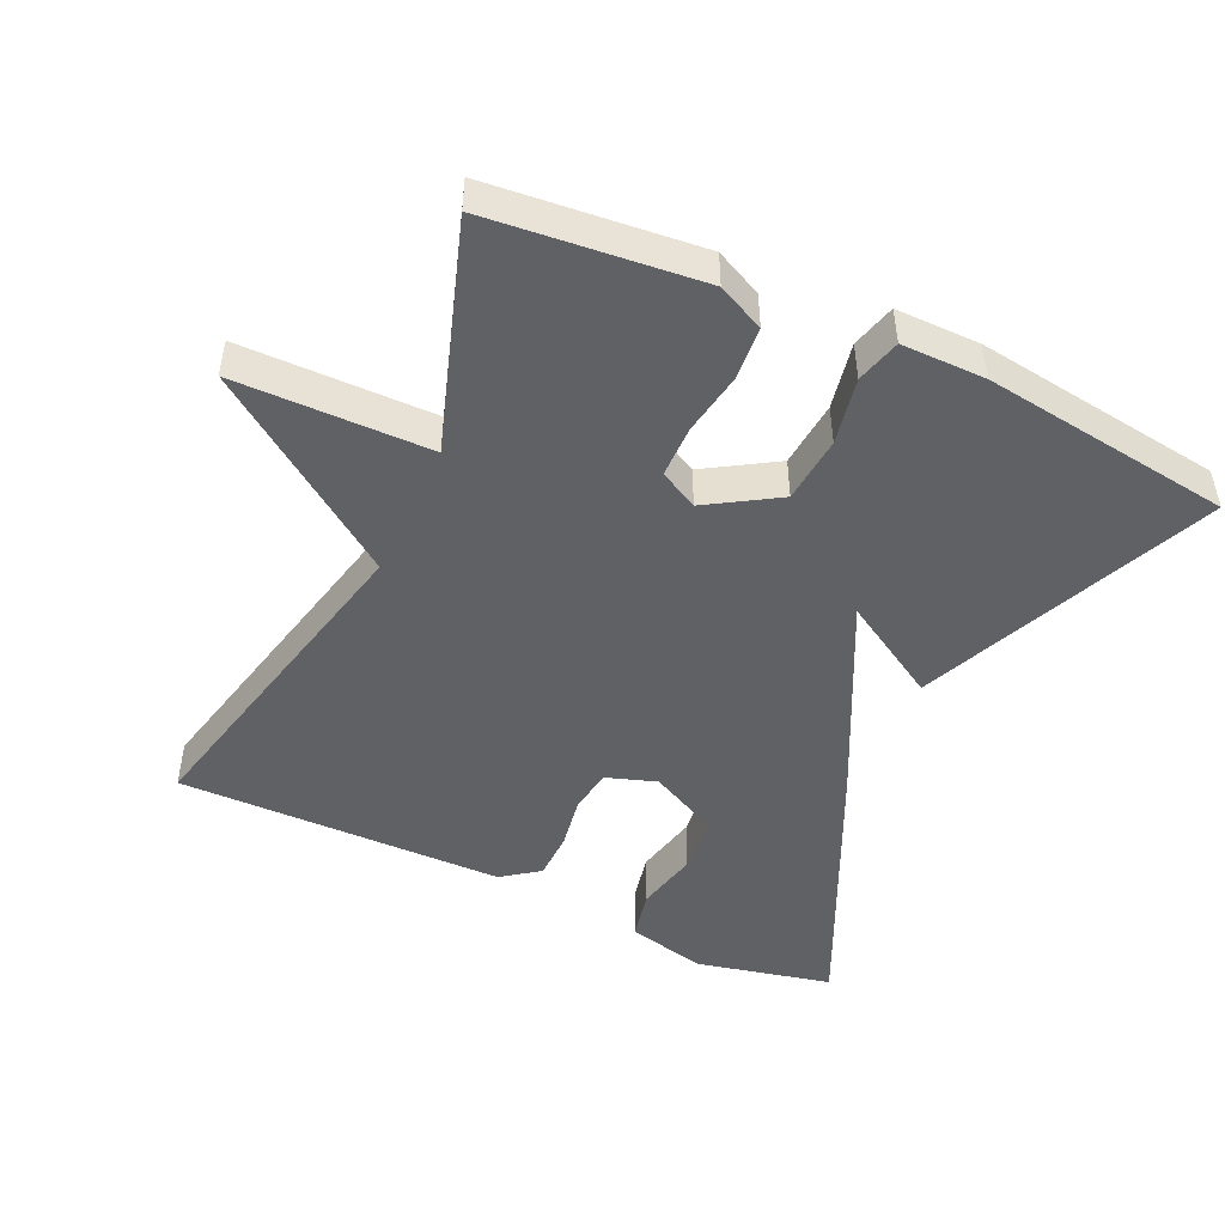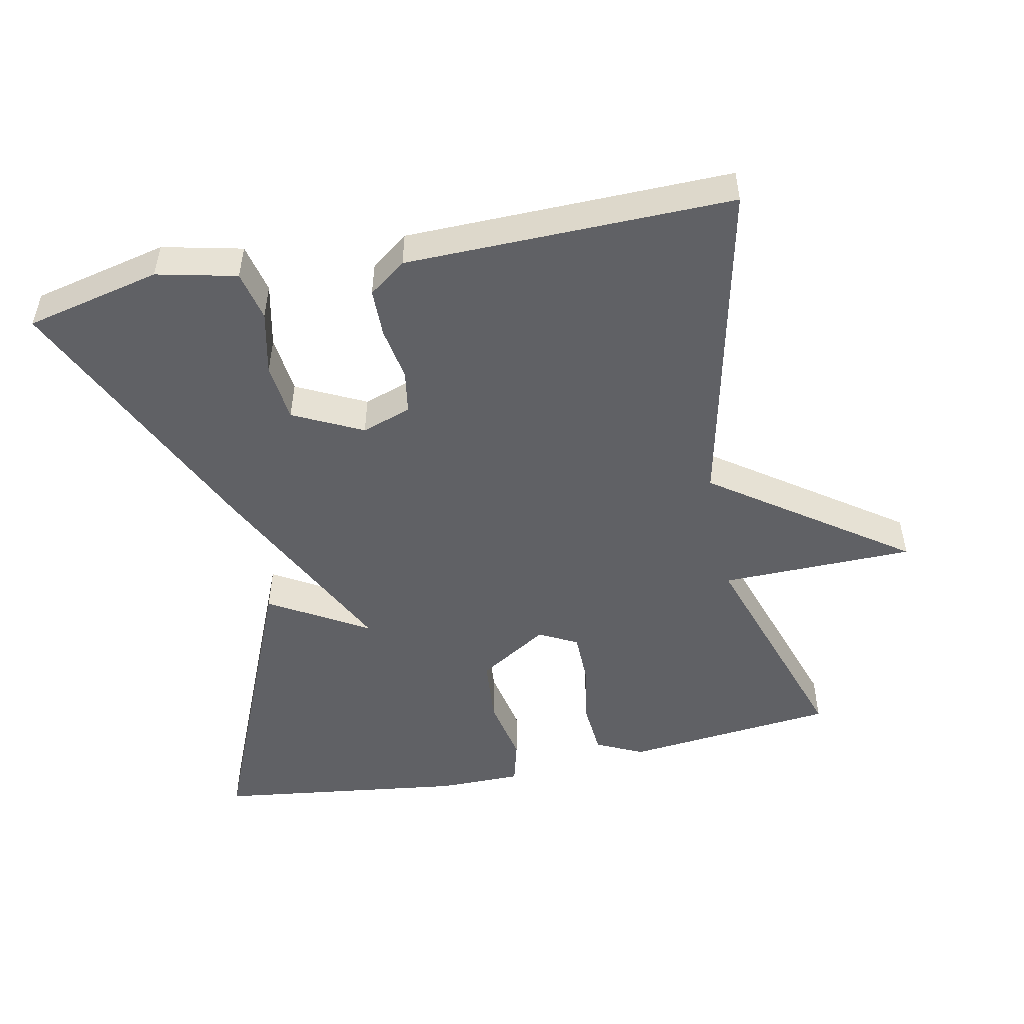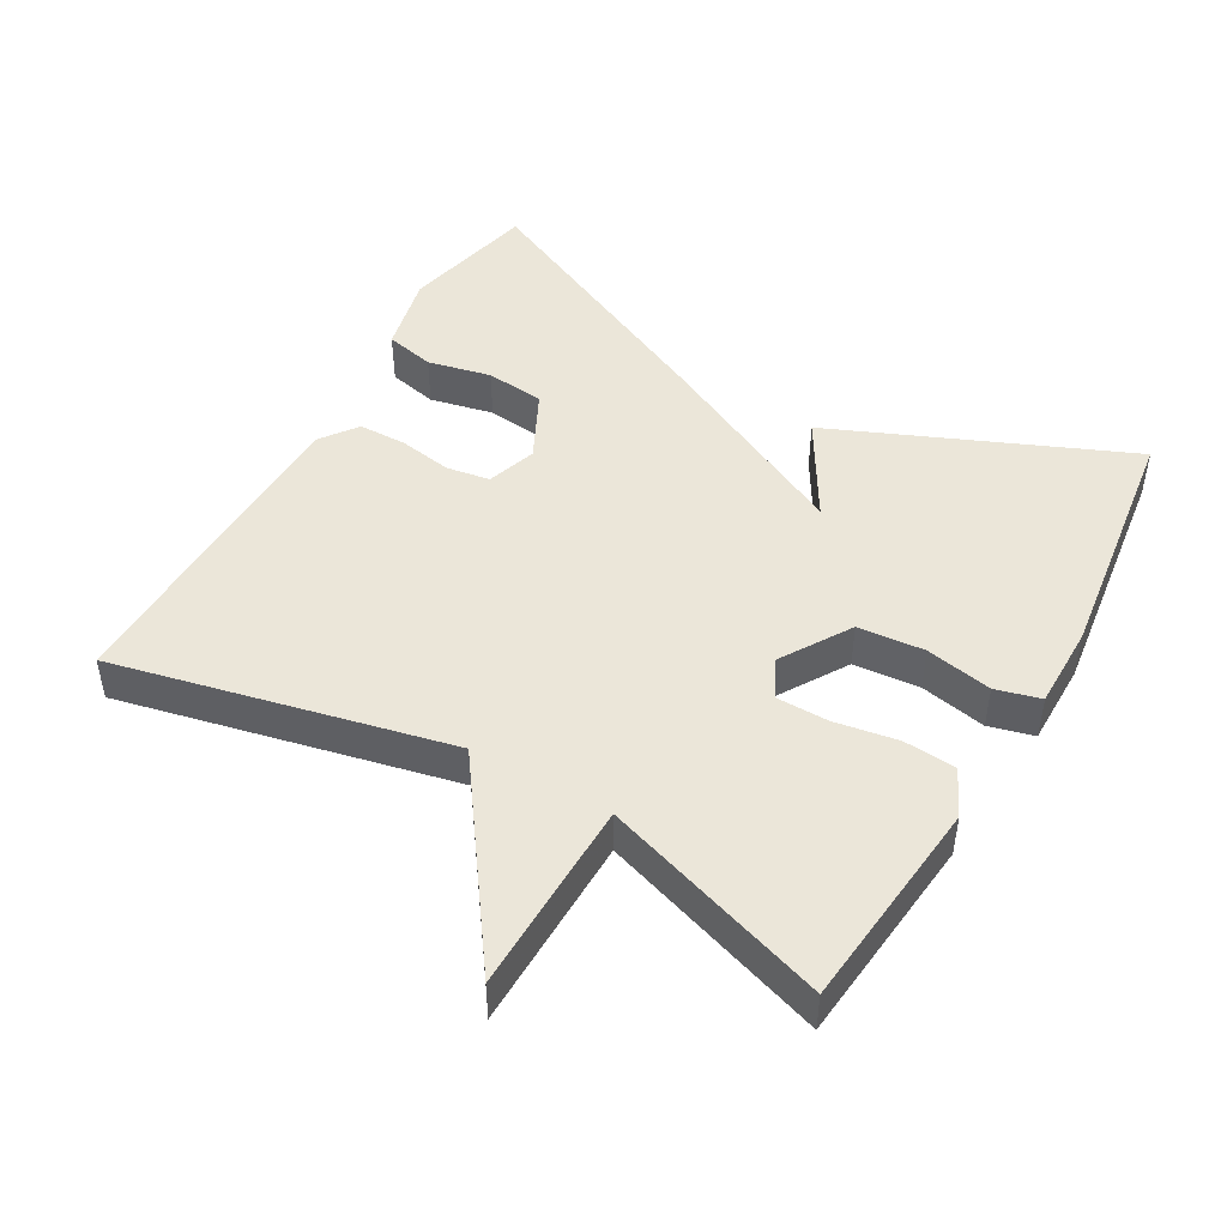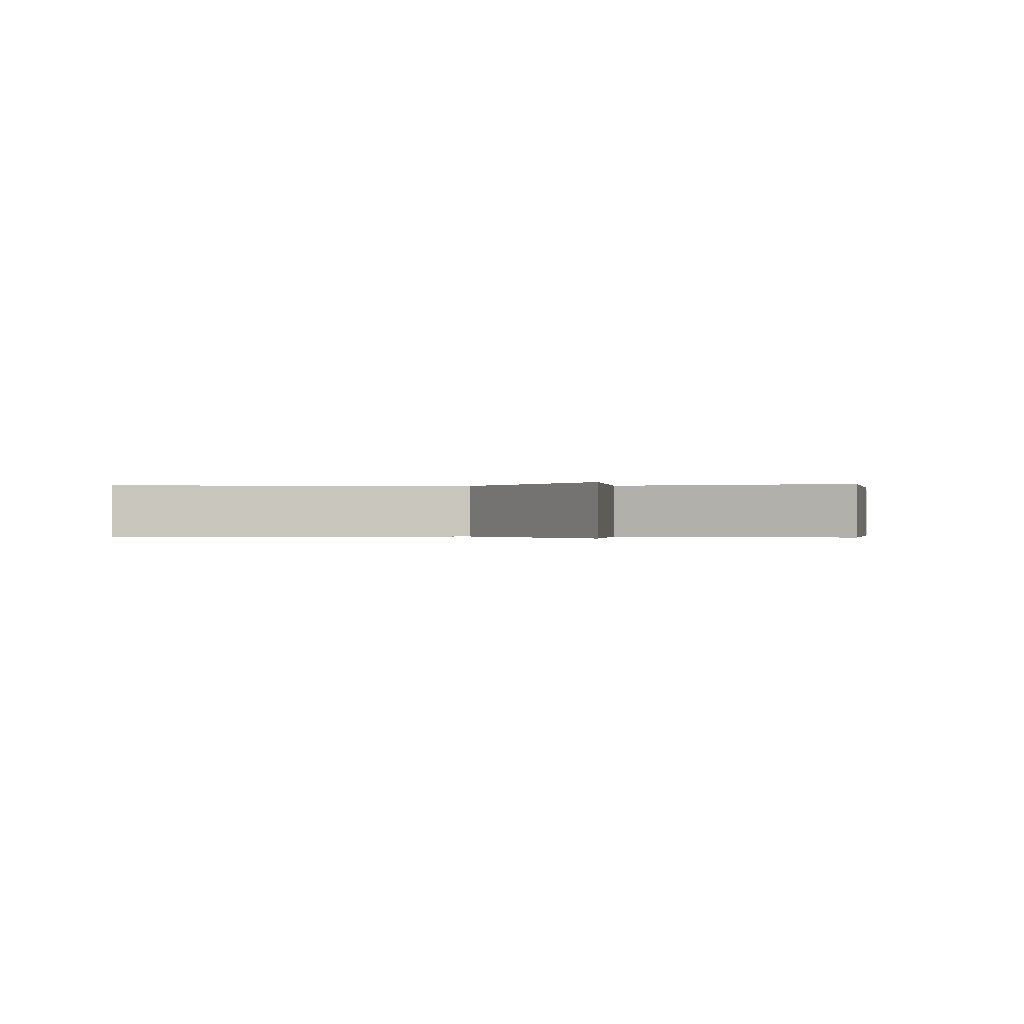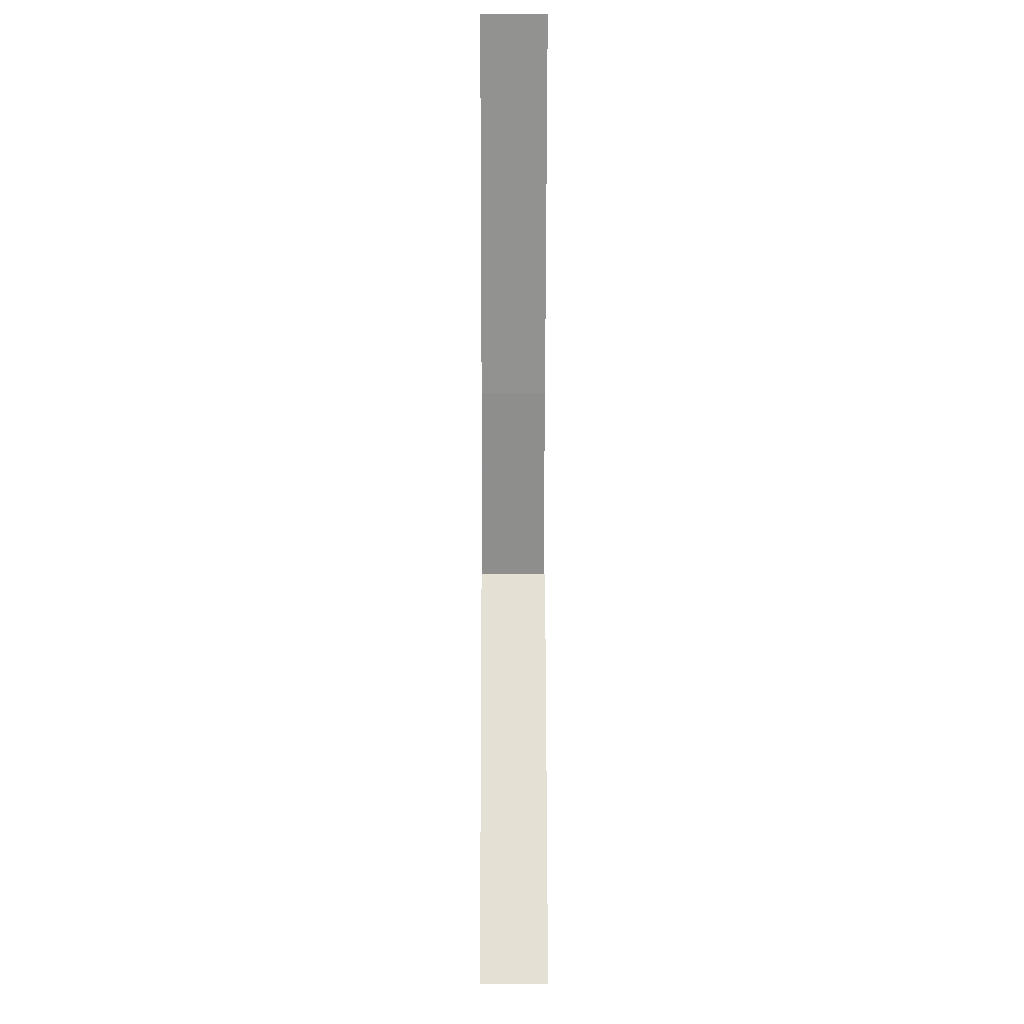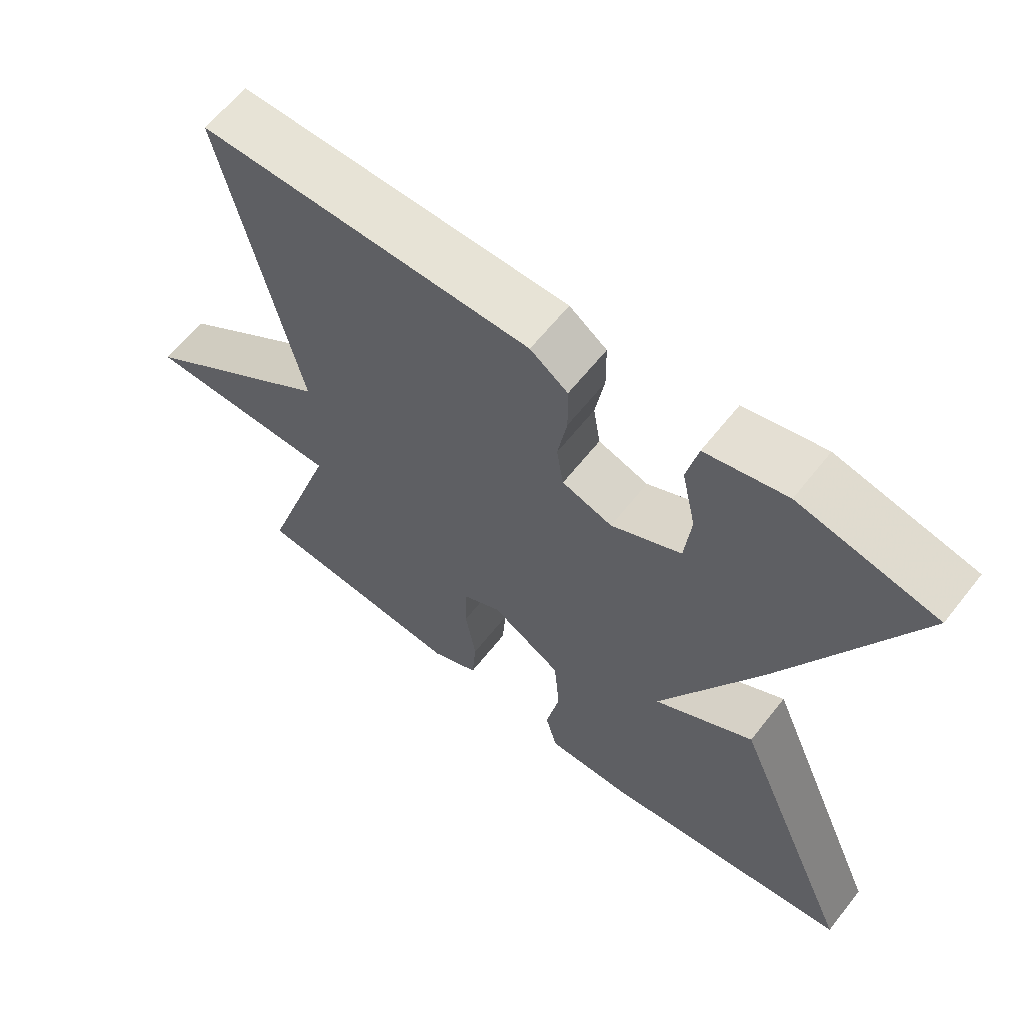
<metadata>
{"format":"obj","ext":"obj","renderer":"f3d","projection":"perspective","resolution":1024,"background":"white","views":[{"elev":-47.8,"azim":155.0,"up":"+Y"},{"elev":-50.2,"azim":11.6,"up":"+Y"},{"elev":46.8,"azim":119.7,"up":"+Y"},{"elev":-0.2,"azim":96.3,"up":"+Y"},{"elev":-1.4,"azim":-90.2,"up":"+Z"},{"elev":62.4,"azim":-141.8,"up":"+Z"}]}
</metadata>
<code>
v -0.5 0.07 -0.5
v -0.322 0.07 -0.08
v -0.181 0.07 -0.163
v -0.322 0.07 0.12
v -0.5 0.07 0.5
v -0.307 0.07 0.544
v -0.193 0.07 0.518
v -0.177 0.07 0.447
v -0.197 0.07 0.356
v -0.188 0.07 0.272
v -0.089 0.07 0.223
v -0.018 0.07 0.247
v -0.008 0.07 0.309
v -0.021 0.07 0.385
v -0.02 0.07 0.454
v 0.033 0.07 0.493
v 0.5 0.07 0.5
v 0.393 0.07 0.023
v 0.67 0.07 -0.173
v 0.393 0.07 -0.177
v 0.5 0.07 -0.5
v 0.197 0.07 -0.531
v 0.13 0.07 -0.499
v 0.124 0.07 -0.424
v 0.139 0.07 -0.334
v 0.138 0.07 -0.26
v 0.083 0.07 -0.231
v -0.017 0.07 -0.293
v -0.025 0.07 -0.388
v -0.006 0.07 -0.483
v -0.023 0.07 -0.547
v -0.143 0.07 -0.547
v -0.5 0 -0.5
v -0.322 0 -0.08
v -0.181 0 -0.163
v -0.322 0 0.12
v -0.5 0 0.5
v -0.307 0 0.544
v -0.193 0 0.518
v -0.177 0 0.447
v -0.197 0 0.356
v -0.188 0 0.272
v -0.089 0 0.223
v -0.018 0 0.247
v -0.008 0 0.309
v -0.021 0 0.385
v -0.02 0 0.454
v 0.033 0 0.493
v 0.5 0 0.5
v 0.393 0 0.023
v 0.67 0 -0.173
v 0.393 0 -0.177
v 0.5 0 -0.5
v 0.197 0 -0.531
v 0.13 0 -0.499
v 0.124 0 -0.424
v 0.139 0 -0.334
v 0.138 0 -0.26
v 0.083 0 -0.231
v -0.017 0 -0.293
v -0.025 0 -0.388
v -0.006 0 -0.483
v -0.023 0 -0.547
v -0.143 0 -0.547
f 1 2 3
f 32 1 3
f 31 32 3
f 30 31 3
f 29 30 3
f 4 5 6
f 3 4 6
f 29 3 6
f 28 29 6
f 23 24 25
f 22 23 25
f 21 22 25
f 20 21 25
f 20 25 26
f 18 19 20
f 18 20 26 27
f 16 17 18
f 15 16 18
f 14 15 18
f 13 14 18
f 18 27 28
f 13 18 28
f 12 13 28
f 6 7 8 9
f 6 9 10
f 28 6 10
f 11 12 28
f 10 11 28
f 35 34 33
f 35 33 64
f 35 64 63
f 35 63 62
f 35 62 61
f 38 37 36
f 38 36 35
f 38 35 61
f 38 61 60
f 57 56 55
f 57 55 54
f 57 54 53
f 57 53 52
f 58 57 52
f 52 51 50
f 59 58 52 50
f 50 49 48
f 50 48 47
f 50 47 46
f 50 46 45
f 60 59 50
f 60 50 45
f 60 45 44
f 41 40 39 38
f 42 41 38
f 42 38 60
f 60 44 43
f 60 43 42
f 1 33 34 2
f 2 34 35 3
f 3 35 36 4
f 4 36 37 5
f 5 37 38 6
f 6 38 39 7
f 7 39 40 8
f 8 40 41 9
f 9 41 42 10
f 10 42 43 11
f 11 43 44 12
f 12 44 45 13
f 13 45 46 14
f 14 46 47 15
f 15 47 48 16
f 16 48 49 17
f 17 49 50 18
f 18 50 51 19
f 19 51 52 20
f 20 52 53 21
f 21 53 54 22
f 22 54 55 23
f 23 55 56 24
f 24 56 57 25
f 25 57 58 26
f 26 58 59 27
f 27 59 60 28
f 28 60 61 29
f 29 61 62 30
f 30 62 63 31
f 31 63 64 32
f 32 64 33 1

</code>
